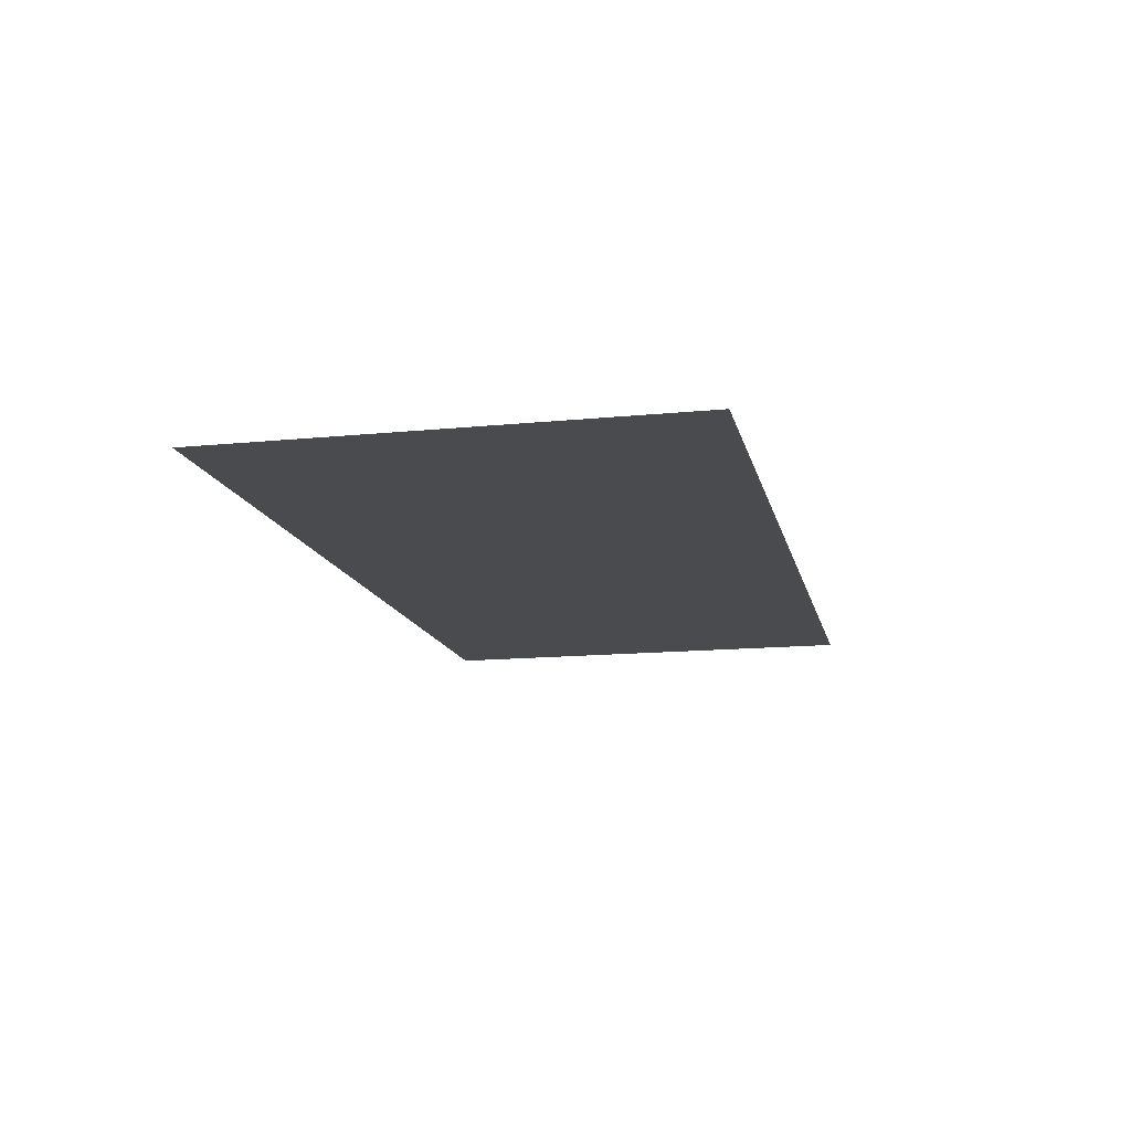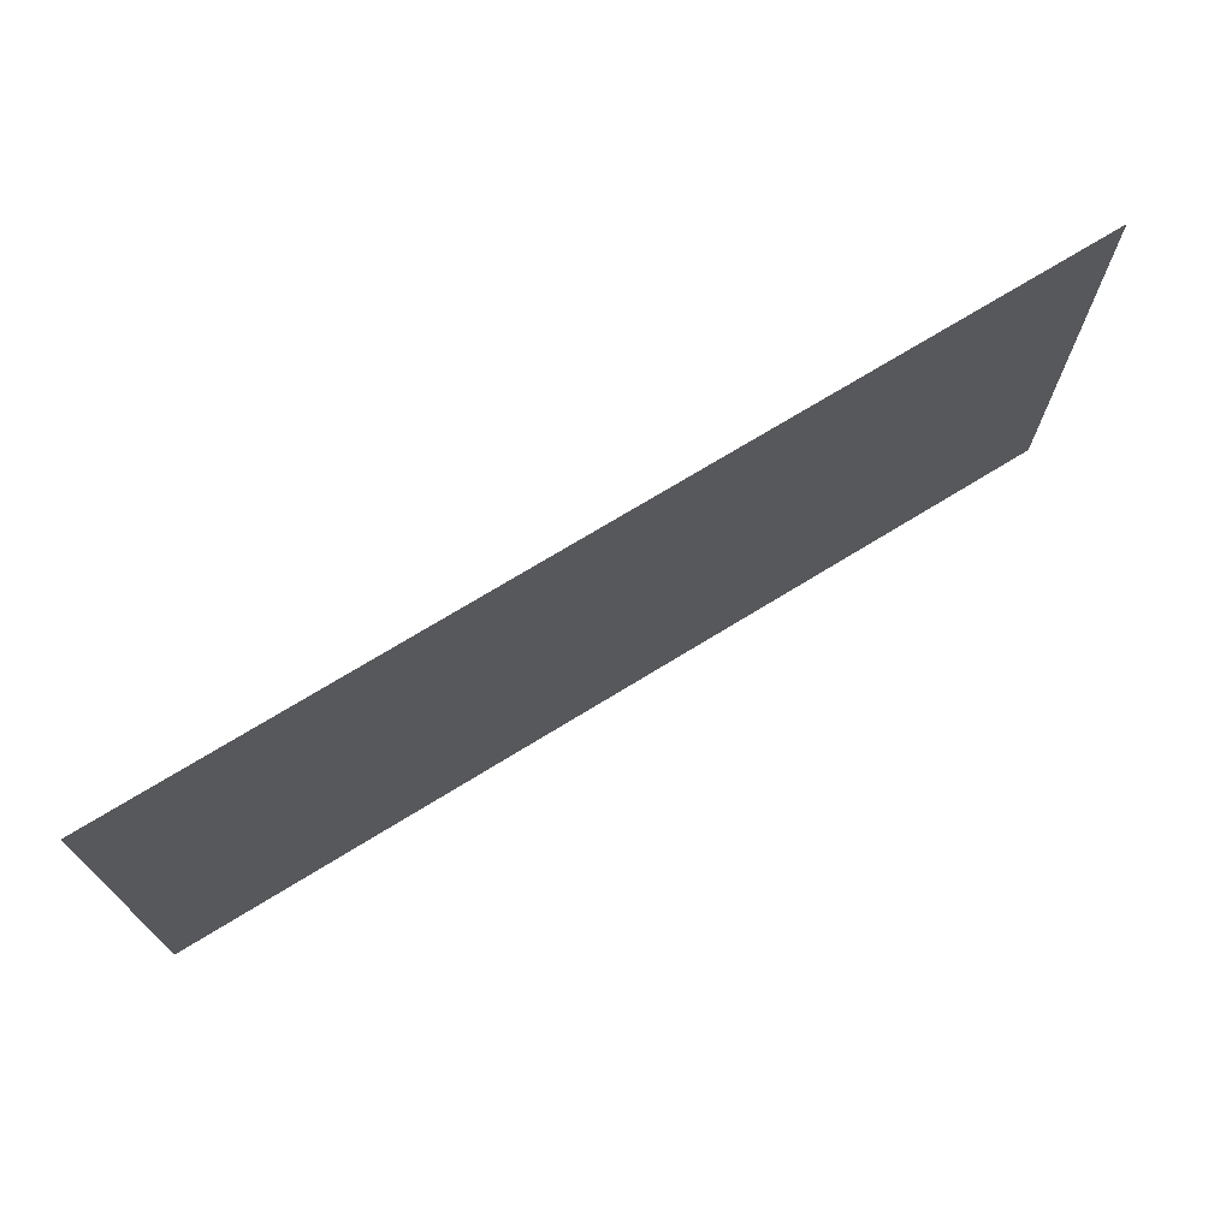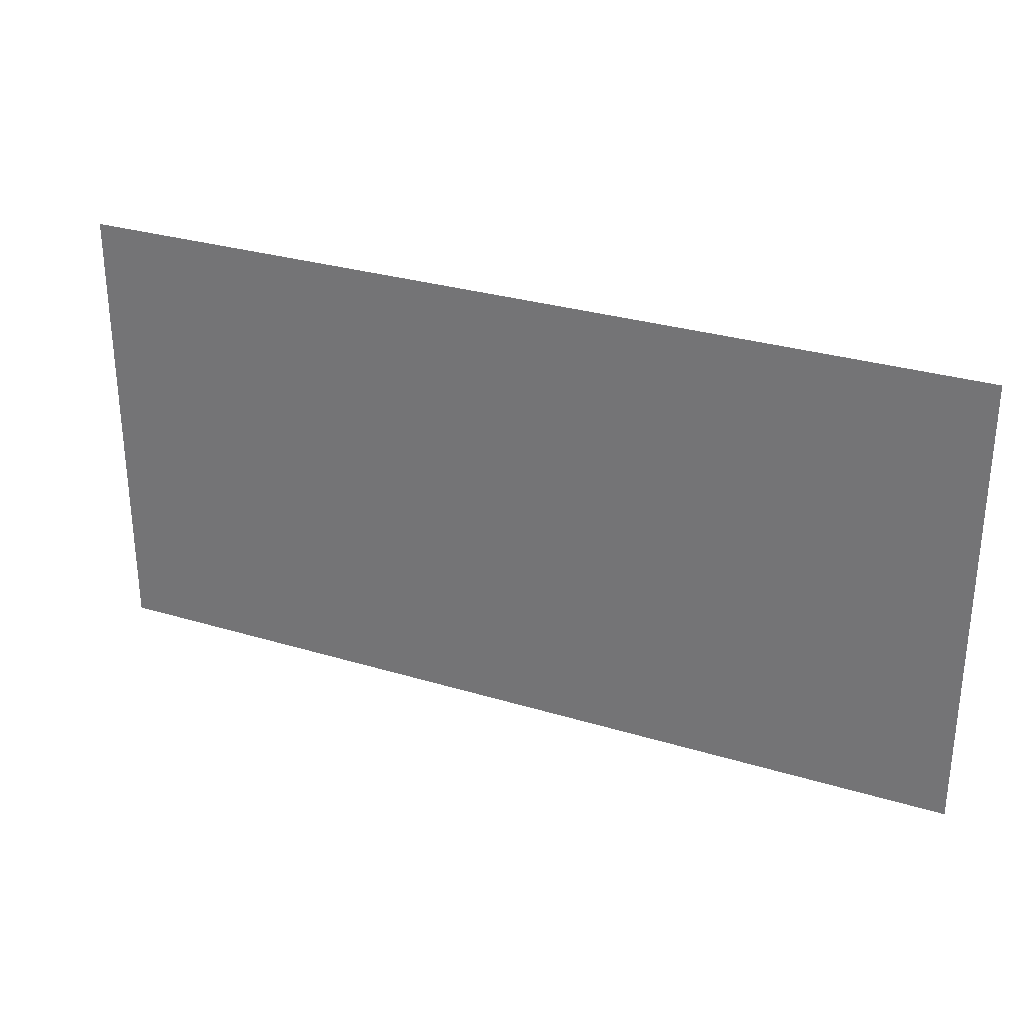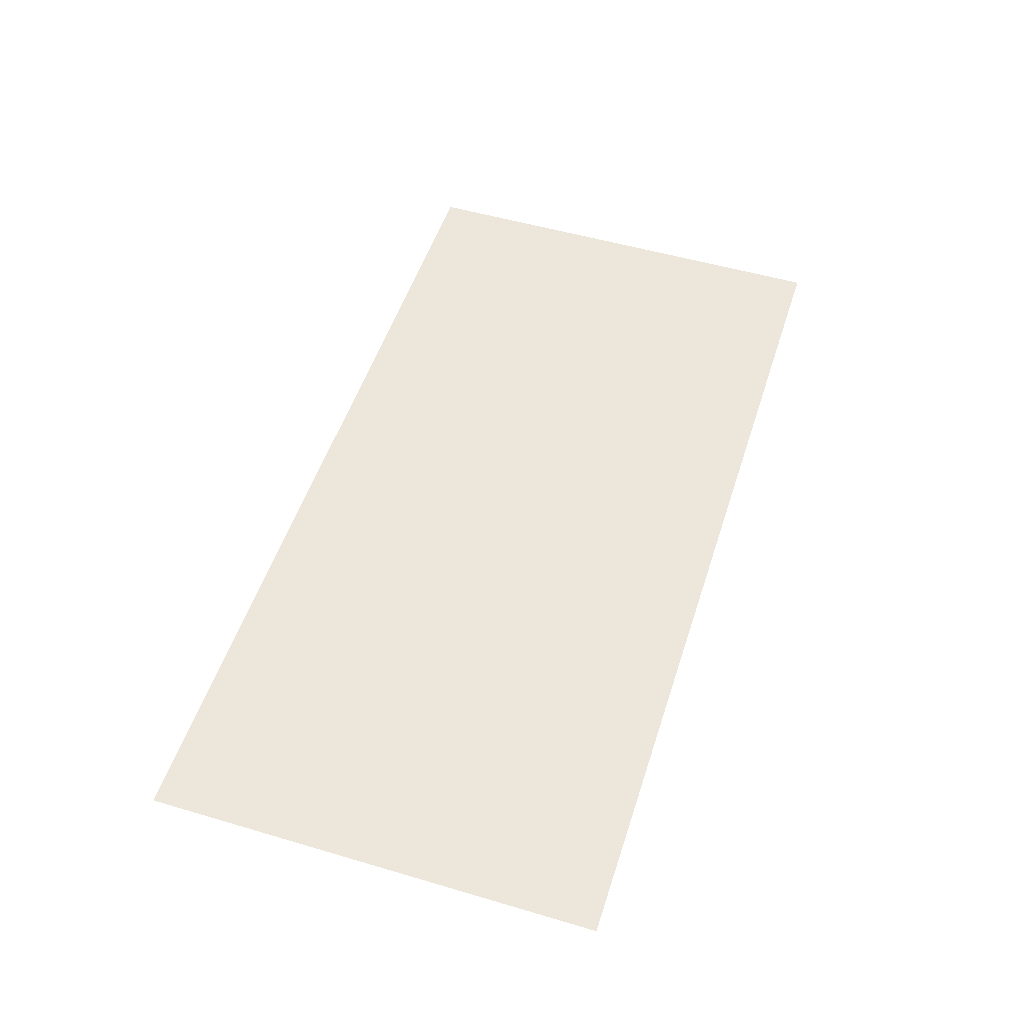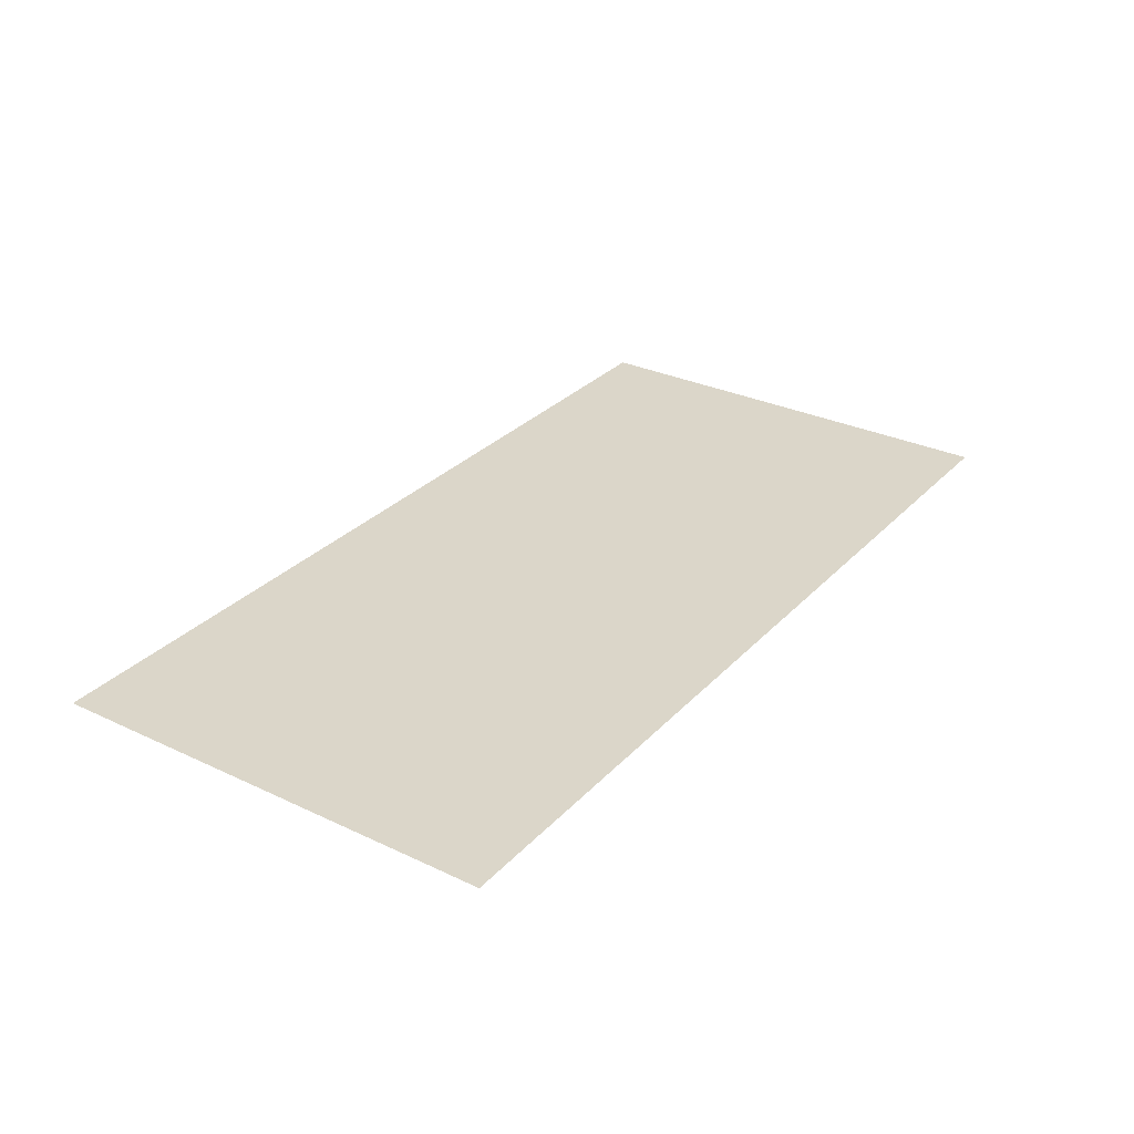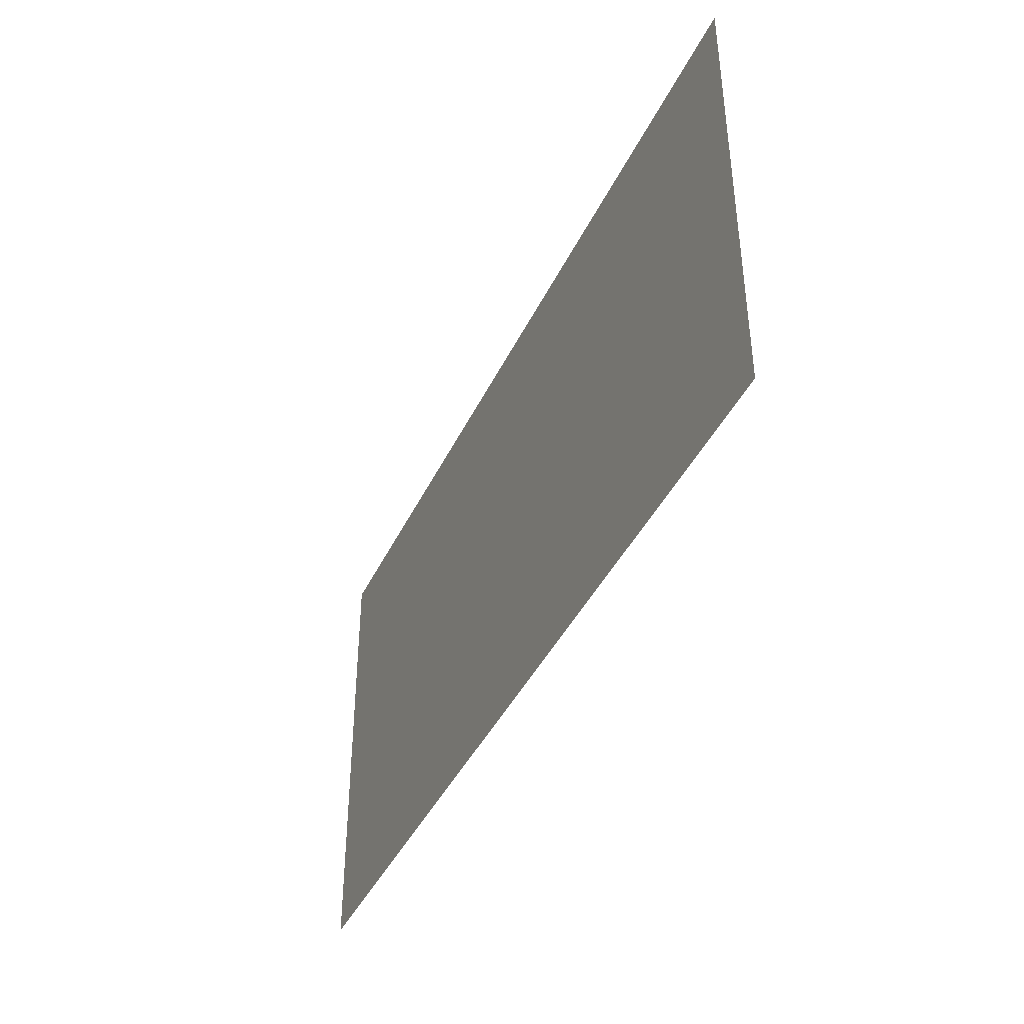
<metadata>
{"format":"obj","ext":"obj","renderer":"f3d","projection":"perspective","resolution":1024,"background":"white","views":[{"elev":-14.1,"azim":102.4,"up":"+Y"},{"elev":72.0,"azim":-31.6,"up":"+Z"},{"elev":29.7,"azim":24.0,"up":"+Z"},{"elev":51.9,"azim":-72.3,"up":"+Y"},{"elev":30.1,"azim":-55.5,"up":"+Y"},{"elev":-41.0,"azim":66.3,"up":"+Z"}]}
</metadata>
<code>
o Floor
v -16.1 0 8.1
v 16.1 0 8.1
v -16.1 0 -8.1
v 16.1 0 -8.1
f 2 3 1
f 2 4 3

</code>
